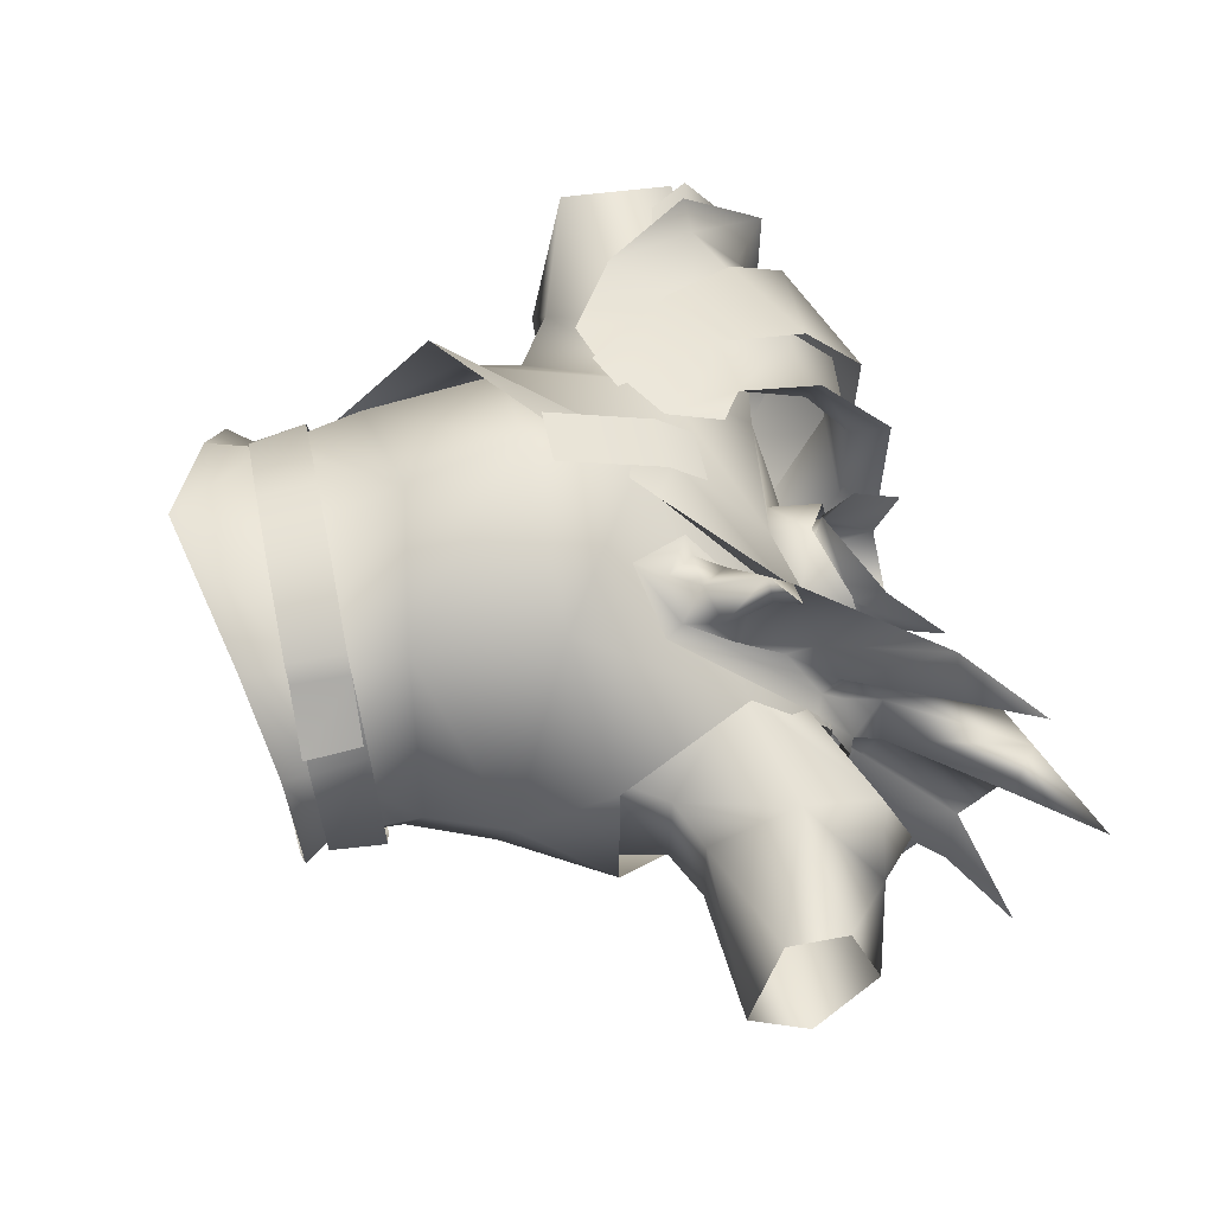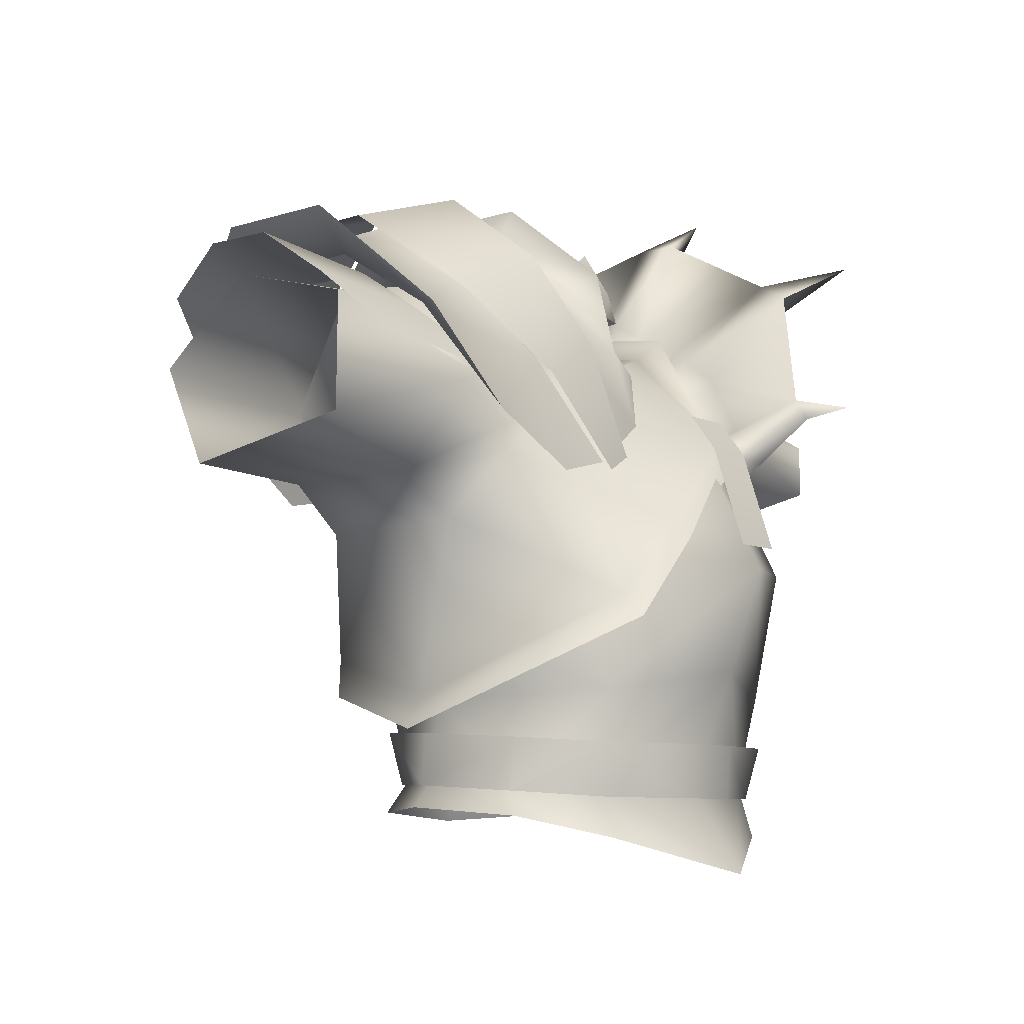
<metadata>
{"format":"obj","ext":"obj","renderer":"f3d","projection":"perspective","resolution":1024,"background":"white","views":[{"elev":53.5,"azim":78.5,"up":"+Z"},{"elev":-7.7,"azim":-52.5,"up":"+Y"}]}
</metadata>
<code>
g mesh00
v -38.57 36.58 -12.1
v -21.41 35.84 -12.98
v -38.59 28.27 -8.369
v -14.48 42.64 -6.823
v -7.539 43.88 -2.942
v -6.048 43.66 -8.015
v -38.48 43.54 -4.139
v -27.35 44.04 -2.501
v -21.41 35.84 -12.98
v -24.53 44.26 -6.762
v -16.31 33.79 -13.56
v -24.53 44.26 -6.762
v -14.48 42.64 -6.823
v -16.31 33.79 -13.56
v -6.048 43.66 -8.015
v 0 40.13 -14.47
v 0 43.62 -10.81
v 6.048 43.66 -8.015
f 1 2 3
f 4 5 6
f 7 8 9
f 9 8 10
f 9 10 11
f 12 13 14
f 14 13 15
f 14 15 16
f 16 15 17
f 16 17 18
v -13.42 13.83 -15.12
v -19.03 10.03 -0.9797
v -21.44 24.06 -8.644
v -5.259 19.18 -19.84
v -16.31 33.79 -13.56
v 1.38 28.11 -20.93
v -5.259 19.18 -19.84
v -13.42 13.83 -15.12
v -16.31 33.79 -13.56
v -21.41 35.84 -12.98
v -27.68 27.7 -7.474
v -38.59 28.27 -8.369
f 19 20 21
f 22 23 24
f 25 26 27
f 27 26 21
f 27 21 28
f 28 21 29
f 28 29 30
v -14.48 42.64 1.344
v 0 40.47 5.295
v -5.222 41.71 1.762
v -18.79 35.78 -18.27
v -13.43 39.19 -18.16
v -9.52 29.63 -18.85
v -17.24 28.3 13.26
v -12.58 29.52 13.67
v -18.49 37.44 11.39
v -7.013 33.37 13.26
v -6.27 38.05 12.31
v -8.903 39.75 12.38
v -6.922 32.9 -17.62
v -10.47 30.14 -16.88
v -14.37 38.63 -16.18
v -19.21 36.24 13.32
v -12.65 28.76 14.63
v -9.737 30.24 14.18
v -9.52 29.63 -18.85
v -11.98 28.04 -19.1
v -18.79 35.78 -18.27
v -14.48 42.64 1.344
v -7.539 43.88 -2.942
v -38.21 40.84 6.288
v -38.59 31.12 6.503
v -21.41 36.5 7.178
v -27.68 27.7 3.741
v -14.1 34.63 8.89
v -14.48 42.64 -6.823
v -14.48 42.64 1.344
v -24.53 44.26 -6.762
v -24.53 44.26 1.825
v -27.35 44.04 -2.501
v -9.737 30.24 14.18
v -13.59 39.66 13.17
v -19.21 36.24 13.32
v -16.5 47.33 9.24
v -25.47 43.06 8.857
v -30.66 49.19 1.699
v 0 40.47 5.295
v -14.48 42.64 1.344
v -14.1 34.63 8.89
v -21.41 36.5 7.178
v -38.21 40.84 6.288
v -12.06 28.82 -18.38
v -16.82 27.96 -18.22
v -18.16 37 -16.44
v -24.51 32.26 -17.17
v -23.39 44 -12.37
v -30.05 40.65 -13.46
v -26.84 48.63 -6.126
v -32.15 45.3 -6.183
v -27.04 48.89 1.053
v -32.4 45.52 1.736
v -23.65 44.35 7.421
v -30.34 40.91 8.456
v -24.83 32.57 12.38
v -17.24 28.3 13.26
v -10.8 30.86 13.67
v -7.013 33.37 13.26
v -14.58 39.08 12.45
v -17.88 46.27 8.277
v -10.53 45.85 8.456
v -20.04 50.99 1.588
v -11.64 50.26 1.736
v -19.92 50.71 -5.95
v -11.57 49.97 -6.183
v -17.71 45.9 -12.5
v -10.45 45.52 -12.68
v -8.801 39.37 -16.57
v -6.922 32.9 -17.62
v -6.2 37.69 -16.97
f 31 32 33
f 34 35 36
f 37 38 39
f 40 41 42
f 43 44 45
f 46 47 48
f 49 50 51
f 52 33 53
f 54 55 56
f 56 55 57
f 56 57 58
f 53 59 60
f 60 59 61
f 60 61 62
f 62 61 63
f 64 65 66
f 66 65 67
f 66 67 68
f 68 67 69
f 70 71 72
f 72 71 62
f 72 62 73
f 73 62 63
f 73 63 74
f 75 76 77
f 77 76 78
f 77 78 79
f 79 78 80
f 79 80 81
f 81 80 82
f 81 82 83
f 83 82 84
f 83 84 85
f 85 84 86
f 85 86 39
f 39 86 87
f 39 87 88
f 89 90 91
f 91 90 42
f 91 42 92
f 92 42 93
f 92 93 94
f 94 93 95
f 94 95 96
f 96 95 97
f 96 97 98
f 98 97 99
f 98 99 45
f 45 99 100
f 45 100 101
f 101 100 102
v -27.68 27.7 -7.474
v -21.44 24.06 -8.644
v -27.68 27.7 3.741
v -21.97 24.58 4.483
v -14.1 34.63 8.89
f 103 104 105
f 105 104 106
f 105 106 107
v 4.798 46.24 1.623
v 5.222 41.71 1.762
v 6.401 47.3 -2.681
v 7.539 43.88 -2.942
v 5.688 47.76 -5.86
v 6.048 43.66 -8.015
v 0 48.05 -9.456
v 0 43.94 4.812
v -4.795 46.24 1.623
v -5.222 41.71 1.762
v -6.397 47.3 -2.681
v -7.539 43.88 -2.942
v -5.688 47.76 -5.86
v -6.048 43.66 -8.015
v 0 43.62 -10.81
v 6.048 43.66 -8.015
f 108 109 110
f 110 109 111
f 110 111 112
f 112 111 113
f 112 113 114
f 115 116 117
f 117 116 118
f 117 118 119
f 119 118 120
f 119 120 121
f 121 120 114
f 121 114 122
f 122 114 123
v 5.222 41.71 1.762
v 4.798 46.24 1.623
v 0 43.94 4.812
v -5.222 41.71 1.762
v 0 40.47 5.295
v 5.222 41.71 1.762
f 124 125 126
f 127 128 126
f 126 128 129
v 24.77 37.02 -9.742
v 24.82 29.86 -5.994
v 20.57 28.04 -6.385
v 20.57 28.04 -6.385
v 13.01 32.97 -11.08
v 24.77 37.02 -9.742
v 24.36 43.39 -7.956
v 28.28 43.02 -2.501
v 13.01 32.97 -11.08
v 15.63 40.46 -7.262
v 25.03 45.98 -2.368
v 24.36 43.39 2.874
v 24.77 37.02 4.458
v 15.63 40.46 -7.262
v 15.63 42.22 -1.848
v 25.03 45.98 -2.368
v 15.63 39.66 3.445
v 14.52 34.41 5.829
v 20.83 28.13 1.572
v 24.82 29.86 0.9914
v 24.82 29.86 -5.994
f 130 131 132
f 133 134 135
f 135 134 136
f 135 136 137
f 138 139 136
f 136 139 140
f 136 140 137
f 137 140 141
f 137 141 142
f 143 144 145
f 145 144 146
f 145 146 141
f 141 146 147
f 141 147 142
f 142 147 148
f 142 148 149
f 149 148 150
v 20.57 28.04 -6.385
v 24.82 29.86 -5.994
v 20.83 28.13 1.572
f 151 152 153
v -0.02091 12.15 18.34
v -0.02337 21 21.44
v -11.96 10.23 13.34
v -0.01968 15.74 -18.41
v -0.02214 7.767 -13.43
v -11 8.569 -10.67
v -0.02337 21 21.44
v -0.02091 12.15 18.34
v 11.96 10.23 13.34
v 3.494 30.57 16.4
v 0.9999 32.38 17.14
v -13.58 16.13 18.44
v -12.82 18.06 15.98
v -21.62 6.981 -0.2591
v -0.02337 21 21.44
v -13.48 21.79 13.44
v -11.96 10.23 13.34
v -19.25 16.21 -0.9797
v -16.8 9.819 -0.9418
v -11.98 15.83 -13.82
v -16.69 2.889 -1.432
v -15.86 2.61 6.123
v -10.85 2.549 12.01
v -0.02091 12.15 18.34
v -0.01968 28.25 -19.03
v -0.01968 15.74 -18.41
v 12.78 24.05 -14.1
v 11.98 15.83 -13.82
v 20.86 24.09 -7.964
v 19.25 16.21 -0.9797
v 11 8.569 -10.67
v 11.98 15.83 -13.82
v 16.8 9.819 -0.9418
v 19.25 16.21 -0.9797
v 13.48 21.79 14.92
v -0.02337 21 21.44
v -21.62 6.981 -0.2591
v -19.03 10.03 -0.9797
v -13.13 10.52 -15.58
v -13.42 13.83 -15.12
v -3.381 16.98 -21.88
v -5.259 19.18 -19.84
v 3.925 26.19 -23.98
v 1.38 28.11 -20.93
v -10.85 2.549 12.01
v -0.01968 2.549 14.31
v -0.02091 12.15 18.34
v 10.85 2.549 12.01
v 11.96 10.23 13.34
v 15.86 2.61 6.123
v 16.8 9.819 -0.9418
v 16.69 2.889 -1.432
v 11 8.569 -10.67
v 10.34 3.069 -9.447
v -0.02214 7.767 -13.43
v -0.02091 3.128 -11.77
v -11 8.569 -10.67
v -10.34 3.069 -9.447
v -16.69 2.889 -1.432
f 154 155 156
f 157 158 159
f 160 161 162
f 163 164 165
f 165 164 166
f 165 166 167
f 168 169 170
f 170 169 171
f 170 171 172
f 172 171 173
f 172 173 159
f 159 173 157
f 159 174 172
f 172 174 175
f 172 175 156
f 156 175 176
f 156 176 177
f 173 178 179
f 179 178 180
f 179 180 181
f 181 180 182
f 181 182 183
f 158 157 184
f 184 157 185
f 184 185 186
f 186 185 187
f 186 187 162
f 162 187 188
f 162 188 189
f 190 191 192
f 192 191 193
f 192 193 194
f 194 193 195
f 194 195 196
f 196 195 197
f 198 199 200
f 200 199 201
f 200 201 202
f 202 201 203
f 202 203 204
f 204 203 205
f 204 205 206
f 206 205 207
f 206 207 208
f 208 207 209
f 208 209 210
f 210 209 211
f 210 211 212
v -9.422 46.78 10.88
v -10.53 45.85 8.456
v -8.903 39.75 12.38
v 13.73 36.37 18.34
v 15.1 36.58 16.96
v 18.01 37.87 20.22
v 13.86 38.32 17.1
v 13.86 38.32 17.1
v 13.73 36.37 18.34
v 18.01 37.87 20.22
v -11.64 50.26 1.736
v -10.81 53.58 2.539
v -11.57 49.97 -6.183
v -10.78 53.25 -7.672
v -10.45 45.52 -12.68
v -9.394 46.44 -15.35
v -8.801 39.37 -16.57
f 213 214 215
f 216 217 218
f 218 217 219
f 220 221 222
f 214 213 223
f 223 213 224
f 223 224 225
f 225 224 226
f 225 226 227
f 227 226 228
f 227 228 229
v 0 40.13 -14.47
v 6.048 43.66 -8.015
v 8.501 44.02 -9.163
v 7.539 43.88 -2.942
f 230 231 232
f 232 231 233
v 7.943 27.7 14.79
v 8.97 30.21 13.93
v 5.54 32.22 14.03
v 10.93 44.24 -2.286
v 12.62 43.47 0.316
v 13.09 46.44 -0.01716
v 16.53 51.28 -17.23
v 17.05 53.11 -13.89
v 24.23 56.48 -19.99
v 2.38 31.56 18.38
v -2.38 22.93 21.21
v 2.38 22.93 21.21
v 11.17 32.27 14.99
v 9.133 34.5 14.04
v 7.273 32.46 13.58
v 10.85 37.58 -16
v 8.68 34.78 -14.63
v 12.26 39.64 -14.74
v 17.21 43.11 -1.741
v 15.79 43.73 -1.685
v 16.96 40.17 4.186
v 12.1 47.58 -2.281
v 13.25 46.62 -4.76
v 12.07 43.66 -5.036
v 17.05 53.11 -13.89
v 19.65 56.84 -4.16
v 14.03 46.62 -4.76
v 12.75 34.82 9.186
v 13.13 38.46 7.333
v 13.64 41 8.458
v 11.96 30.65 11.74
v 13.4 43.47 0.316
v 13.5 42.91 2.45
v 15.45 40.86 4.634
v 15.61 41.99 6.531
v 13.25 32.12 -14.01
v 12.45 37.89 -13.15
v 15.32 42.55 -9.369
v 12.71 40.78 -11.45
v 11.97 34.82 9.186
v 12.35 38.46 7.333
v 10.74 40.22 4.949
v 12.86 41 8.458
v 11.47 42.93 6.443
v 12.72 42.91 2.45
v 15.79 45.97 -2.477
v 13.86 46.44 -0.01716
v 19.81 51.54 -15.76
v 24.23 56.48 -19.99
v 16.53 51.28 -17.23
v 11.45 44.83 -11.36
v 19.19 49.6 12.76
v 27.51 53.75 14.89
v 20.16 51.38 9.686
v 22.22 48.95 10.94
v 13.73 36.37 18.34
v 13.86 38.32 17.1
v 18.05 42.5 -23.24
v 19.11 39.64 -23.4
v 23.82 40.73 -29.59
v 16.81 38.63 -25.29
v 18.05 42.5 -23.24
v 23.82 40.73 -29.59
v 19.94 56.94 -0.6772
v 13.81 44.15 4.116
v 22.22 48.95 10.94
v 11.93 40.78 -11.45
v 12.47 42.52 -13.25
v 20.57 28.04 -6.385
v 18.71 22.54 -7.464
v 13.01 32.97 -11.08
v 18.71 22.54 -7.464
v 20.57 28.04 -6.385
v 18.71 22.54 4.124
v 20.83 28.13 1.572
v 14.52 34.41 5.829
v 8.149 42.88 3.065
v 8.501 44.02 -9.163
v 7.539 43.88 -2.942
v 8.501 44.02 -9.163
v 7.32 36.9 -13.95
v 0 40.13 -14.47
v 1.38 28.11 -20.93
v -16.31 33.79 -13.56
v 12.85 43.66 -5.036
v 12.86 43.81 -6.639
v 13.09 45.67 -8.633
v 15.83 43.98 -11.24
v -0.02337 21 21.44
v -0.02337 29.98 16.64
v -13.48 21.79 13.44
v 12.78 24.05 -14.1
v 15.6 33.56 -11.94
v 20.86 24.09 -7.964
v 16.13 35.12 6.409
v 13.48 21.79 14.92
v 20.86 24.09 3.864
v 19.25 16.21 -0.9797
v -0.01968 28.25 -19.03
v -0.01968 39.89 -14.01
v 17.08 41.65 -6.824
v -2.38 31.56 18.38
v 2.38 34.63 16.03
v -2.38 34.63 16.03
v -12.82 18.06 15.98
v -19.03 10.03 -0.9797
v -21.62 6.981 -0.2591
v 0.9999 32.38 17.14
v 3.494 30.57 16.4
v 8.149 42.88 3.065
v 9.759 44.9 4.501
v 9.944 46.61 -9.729
v 12.31 45.67 -8.633
v 12.08 43.81 -6.639
v 12.07 43.66 -5.036
v 12.62 43.47 0.316
v 13.03 44.15 4.116
v 12.72 42.91 2.45
v 12.35 38.46 7.333
v 11.45 35.58 11.93
v 11.97 34.82 9.186
v 10.49 43.96 -9.494
v 12.08 43.81 -6.639
v 19.19 49.6 12.76
v 13.64 41 8.458
v 12.78 29.25 11.35
v 13.52 33.39 13.12
v 15.1 36.58 16.96
v 12.23 35.58 11.93
v 13.86 38.32 17.1
v -21.44 24.06 -8.644
v -19.03 10.03 -0.9797
v -21.97 24.58 4.483
v -12.82 18.06 15.98
v -14.1 34.63 8.89
v 0.9999 32.38 17.14
v 0 40.47 5.295
v 5.222 41.71 1.762
v 9.818 30.29 -15.77
v 13.33 34.2 -17.05
v 14.95 36.31 -16.42
v 13.04 39.64 -14.74
v 13.25 42.52 -13.25
v -0.01968 37.01 7.945
v 17.11 41.42 2.104
v 7.118 42.5 -1.61
v 5.465 42.77 -6.922
v 3.925 26.19 -23.98
v 1.38 28.11 -20.93
v 8.816 37.44 -13.86
v 7.32 36.9 -13.95
v 8.501 44.02 -9.163
v 9.173 39.86 5.035
v 16.54 41.27 -9.174
v 14.18 31.36 -13.16
v 8.906 28.28 -15.8
v 7.253 34.78 -14.97
v 8.993 43.17 -9.424
v 9.613 44.43 -2.212
v 11.67 37.89 -13.15
v 22.67 54.65 -2.517
v 27.69 60.87 -2.646
v 11.67 37.89 -13.15
v 11.93 40.78 -11.45
f 234 235 236
f 237 238 239
f 240 241 242
f 243 244 245
f 246 247 248
f 249 250 251
f 252 253 254
f 255 256 257
f 258 259 260
f 261 262 263
f 264 261 262
f 265 266 267
f 267 266 268
f 269 270 271
f 271 270 272
f 273 274 275
f 275 274 276
f 275 276 277
f 235 234 264
f 238 237 278
f 253 279 280
f 258 281 282
f 282 281 283
f 241 240 284
f 285 286 287
f 287 286 288
f 247 289 290
f 291 292 293
f 293 292 294
f 294 295 296
f 279 297 280
f 280 297 287
f 280 287 298
f 298 287 299
f 300 284 301
f 301 284 240
f 301 240 295
f 302 303 304
f 305 306 307
f 307 306 308
f 307 308 309
f 310 311 312
f 313 314 315
f 315 314 316
f 315 316 317
f 318 319 320
f 320 319 321
f 322 323 324
f 325 326 327
f 328 329 330
f 330 329 331
f 330 331 327
f 325 332 326
f 326 332 333
f 326 333 334
f 244 243 335
f 335 243 336
f 335 336 337
f 338 339 340
f 341 342 343
f 343 342 344
f 343 344 345
f 346 347 256
f 256 347 348
f 239 349 350
f 350 349 351
f 276 352 353
f 353 352 354
f 239 255 237
f 237 255 257
f 237 257 355
f 355 257 356
f 355 356 346
f 357 358 268
f 268 358 262
f 268 262 267
f 267 262 264
f 267 264 359
f 359 264 234
f 247 246 289
f 289 246 360
f 289 360 361
f 361 360 362
f 361 362 363
f 364 365 366
f 366 365 367
f 366 367 368
f 368 367 369
f 368 369 370
f 370 369 310
f 370 310 371
f 371 310 312
f 250 249 372
f 372 249 373
f 372 373 269
f 269 373 374
f 269 374 270
f 270 374 375
f 270 375 272
f 291 283 376
f 376 283 281
f 376 281 321
f 321 281 258
f 321 258 320
f 320 258 260
f 320 260 318
f 322 329 323
f 323 329 328
f 323 328 377
f 377 328 378
f 377 378 379
f 379 378 334
f 379 334 380
f 380 334 333
f 381 382 383
f 383 382 384
f 383 384 345
f 345 384 385
f 345 385 343
f 386 236 248
f 248 236 235
f 248 235 246
f 246 235 264
f 246 264 360
f 360 264 261
f 360 261 362
f 362 261 263
f 362 263 363
f 363 263 357
f 253 252 271
f 271 252 387
f 271 387 269
f 269 387 388
f 269 388 372
f 372 388 389
f 372 389 250
f 250 389 390
f 250 390 355
f 355 390 391
f 355 391 237
f 286 357 299
f 299 357 268
f 299 268 298
f 298 268 266
f 298 266 280
f 280 266 265
f 280 265 253
f 253 265 267
f 253 267 254
f 254 267 359
f 392 386 275
f 275 386 248
f 275 248 273
f 273 248 247
f 273 247 353
f 353 247 290
f 353 290 276
f 276 290 285
f 276 285 277
f 277 285 287
f 391 392 237
f 237 392 275
f 237 275 278
f 278 275 277
f 278 277 350
f 350 277 287
f 350 287 239
f 239 287 297
f 239 297 255
f 255 297 259
f 255 259 256
f 256 259 241
f 256 241 346
f 346 241 284
f 346 284 355
f 355 284 300
f 355 300 250
f 250 300 393
f 250 393 251
f 279 394 297
f 297 394 395
f 297 395 259
f 259 395 394
f 259 394 260
f 260 394 279
f 260 279 318
f 318 279 253
f 318 253 319
f 319 253 271
f 319 271 321
f 321 271 272
f 321 272 376
f 376 272 375
f 376 375 291
f 291 375 374
f 291 374 292
f 292 374 373
f 292 373 294
f 294 373 249
f 294 249 295
f 295 249 251
f 295 251 301
f 301 251 396
f 301 396 397
v 24.82 29.86 0.9914
v 36 32.96 4.353
v 24.77 37.02 4.458
v 36 37.87 4.353
v 28.28 43.02 -2.501
v 36 40.63 -2.707
v 24.77 37.02 -9.742
v 36 35.84 -9.184
v 24.82 29.86 -5.994
f 398 399 400
f 400 399 401
f 400 401 402
f 402 401 403
f 402 403 404
f 404 403 405
f 404 405 406
v 36 35.84 -9.184
v 36 30.63 -5.767
v 24.82 29.86 -5.994
v 36 32.96 4.353
v 24.82 29.86 0.9914
v 36 30.63 -5.767
v 24.82 29.86 -5.994
f 407 408 409
f 410 411 412
f 412 411 413
v -31.7 40.25 -16.13
v -30.05 40.65 -13.46
v -24.51 32.26 -17.17
v -29.62 41.02 6.721
v -34.11 38.22 8.164
v -20.88 35.42 11.2
v -21.41 35.84 -12.98
v -38.57 36.58 -12.1
v -38.48 43.54 -4.139
v -16.5 47.33 9.24
v -18.46 53.09 2.017
v -30.66 49.19 1.699
v -18.31 52.67 -6.865
v -32.15 45.3 -6.183
v -36.1 48.49 -7.672
v -32.4 45.52 1.736
v -36.42 48.71 2.539
v -30.34 40.91 8.456
v -32.04 40.46 10.88
v -24.83 32.57 12.38
v -13.43 39.19 -18.16
v -18.79 35.78 -18.27
v -16.34 46.88 -13.75
v -25.47 43.06 -13.24
v -30.4 48.91 -6.826
v -34.11 38.22 8.164
v -29.62 41.02 6.721
v -39.32 42.32 5.345
v -29.51 44.44 1.438
v -40.3 46.02 0.1201
v -29.35 44.44 -6.682
v -40.1 46.02 -5.767
v -29.45 41.02 -11.86
v -39.05 42.32 -10.89
v -20.7 35.42 -15.69
v -33.78 38.22 -13.08
f 414 415 416
f 417 418 419
f 420 421 422
f 423 424 425
f 425 424 426
f 415 414 427
f 427 414 428
f 427 428 429
f 429 428 430
f 429 430 431
f 431 430 432
f 431 432 433
f 434 435 436
f 436 435 437
f 436 437 426
f 426 437 438
f 426 438 425
f 439 440 441
f 441 440 442
f 441 442 443
f 443 442 444
f 443 444 445
f 445 444 446
f 445 446 447
f 447 446 448
f 447 448 449
v -27.68 27.7 -7.474
v -27.68 27.7 3.741
v -38.59 28.27 -8.369
v -38.59 31.12 6.503
v -27.35 44.04 -2.501
v -38.48 43.54 -4.139
v -38.21 40.84 6.288
f 450 451 452
f 452 451 453
f 454 455 456
v 12.38 5.956 12.73
v 15.88 1.427 7.908
v 15.77 6.002 8.354
v -11.31 5.87 13.57
v -15.96 6.329 6.758
v -16.34 1.8 6.587
v -17.62 2.324 -1.968
v -16.34 1.8 6.587
v -10.62 1.276 13
v -3.152 1.219 15.7
v -3.138 5.879 16.13
v -17.51 6.79 -1.601
v -11.04 7.269 -11.26
v -10.74 2.528 -9.967
v 0 2.749 -12.77
v 3.138 5.879 16.13
v -3.138 5.879 16.13
v 3.152 1.219 15.7
v -3.152 1.219 15.7
v 0 7.029 -14.42
v 11.04 7.269 -11.26
v 10.74 2.528 -9.967
v 17.62 2.324 -1.968
v 17.51 6.79 -2.701
v 15.96 6.329 7.001
v 16.34 1.8 6.587
v 12.06 5.956 12.87
v 11.35 1.375 11.89
v 11.65 1.375 11.75
v 11.31 5.87 14.06
v 10.62 1.276 13
v 3.138 5.879 16.13
v 3.152 1.219 15.7
f 457 458 459
f 460 461 462
f 463 464 461
f 464 465 460
f 460 465 466
f 460 466 467
f 461 468 463
f 463 468 469
f 463 469 470
f 470 469 471
f 472 473 474
f 474 473 475
f 469 476 471
f 471 476 477
f 471 477 478
f 478 477 479
f 477 480 479
f 479 480 481
f 479 481 482
f 482 481 483
f 482 483 484
f 458 457 485
f 485 457 486
f 485 486 487
f 487 486 488
f 487 488 489
v -7.623 41.48 -2.97
v -5.842 45.68 -2.349
v -5.401 47.32 -4.889
v 7.623 41.48 -2.97
v 5.862 45.68 -2.349
v 4.515 39.93 0.502
v -5.842 45.68 -2.349
v -7.623 41.48 -2.97
v -4.515 39.93 0.502
v 0 51.37 -8.2
v -5.401 47.32 -4.889
v -5.246 51.08 -3.8
v -5.842 45.68 -2.349
v -4.237 46.41 0.2826
v 0 44.3 3.772
v 5.862 45.68 -2.349
v 7.623 41.48 -2.97
v 5.401 47.32 -4.889
v 5.832 41.76 -6.922
v 0 47.94 -8.796
v 0 42.34 -10.39
v -5.832 41.76 -6.922
v -4.515 39.93 0.502
v 0 38.43 3.615
v 0 44.3 3.772
v 4.317 46.41 0.2826
v 5.862 45.68 -2.349
v 5.244 51.08 -3.8
v 5.401 47.32 -4.889
v 0 51.37 -8.2
v 0 47.94 -8.796
v -5.401 47.32 -4.889
v -5.832 41.76 -6.922
v -7.623 41.48 -2.97
f 490 491 492
f 493 494 495
f 496 497 498
f 499 500 501
f 501 500 502
f 501 502 503
f 503 502 498
f 503 498 504
f 505 506 507
f 507 506 508
f 507 508 509
f 509 508 510
f 509 510 511
f 512 513 514
f 514 513 495
f 514 495 515
f 515 495 516
f 515 516 517
f 517 516 518
f 517 518 519
f 519 518 520
f 519 520 521
f 521 520 522
f 521 522 523
v -4.237 46.41 0.2826
v -5.176 48.97 1.8
v -7.164 53.78 -2.334
v -5.246 51.08 -3.8
v 5.244 51.08 -3.8
v 7.164 53.78 -2.334
v 4.317 46.41 0.2826
v 5.176 48.97 1.8
v 0 44.65 6.3
v 0 44.3 3.772
f 524 525 526
f 526 527 524
f 528 529 530
f 530 529 531
f 530 531 532
f 525 524 532
f 532 524 533
f 532 533 530
v -0.01968 -5.25 19.01
v -0.01968 2.549 14.31
v -10.85 2.549 12.01
v -0.02091 3.128 -11.77
v -12.1 0.06873 -10.53
v -10.34 3.069 -9.447
v -18.23 0.4403 -2.264
v -16.69 2.889 -1.432
v -17.17 -0.3065 7.671
v -15.86 2.61 6.123
v -11.14 -2.101 13.35
v 10.85 2.549 12.01
v 11.14 -2.101 13.35
v 15.86 2.61 6.123
v 17.17 -0.3065 7.671
v 16.69 2.889 -1.432
v 18.23 0.4403 -2.264
v 10.34 3.069 -9.447
v 12.1 0.06873 -10.53
v -0.02091 -0.6297 -13.43
f 534 535 536
f 537 538 539
f 539 538 540
f 539 540 541
f 541 540 542
f 541 542 543
f 543 542 544
f 543 544 536
f 536 544 534
f 535 534 545
f 545 534 546
f 545 546 547
f 547 546 548
f 547 548 549
f 549 548 550
f 549 550 551
f 551 550 552
f 551 552 537
f 537 552 553
f 537 553 538

</code>
